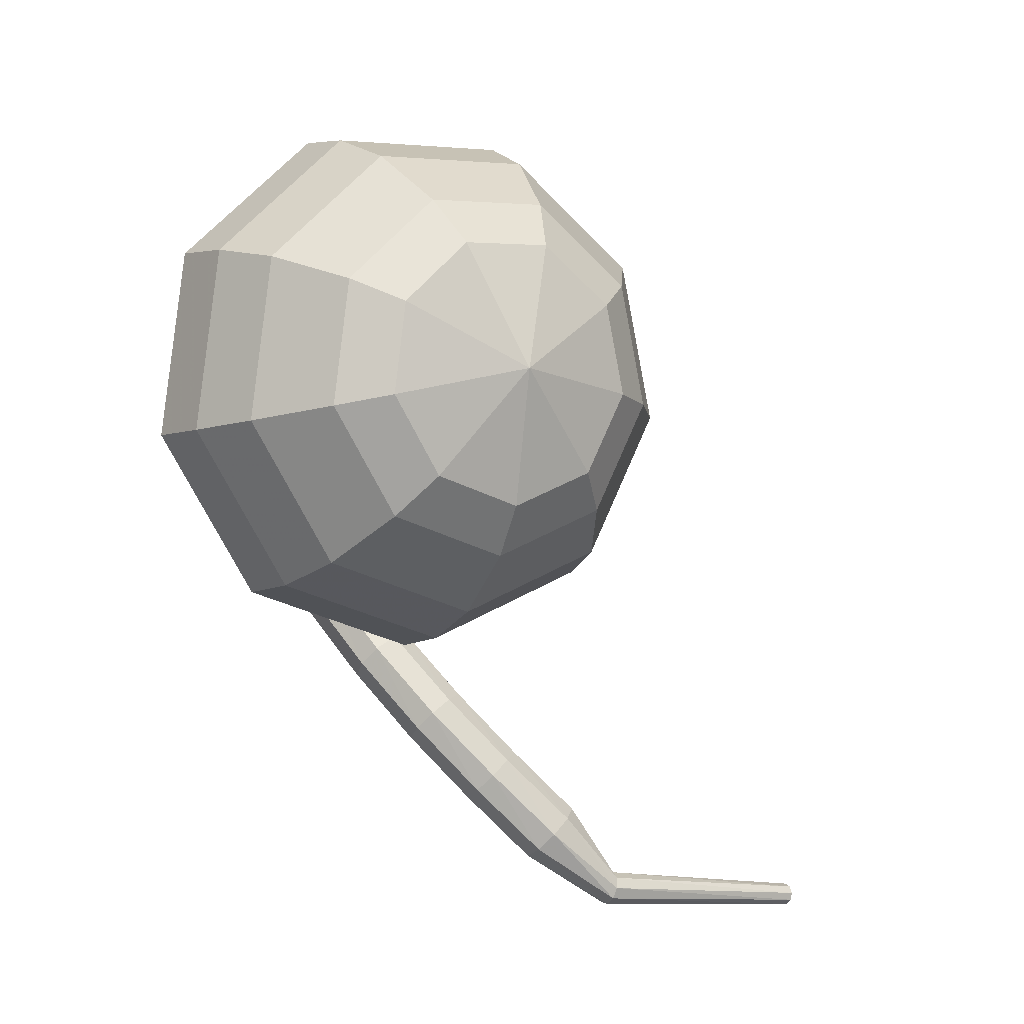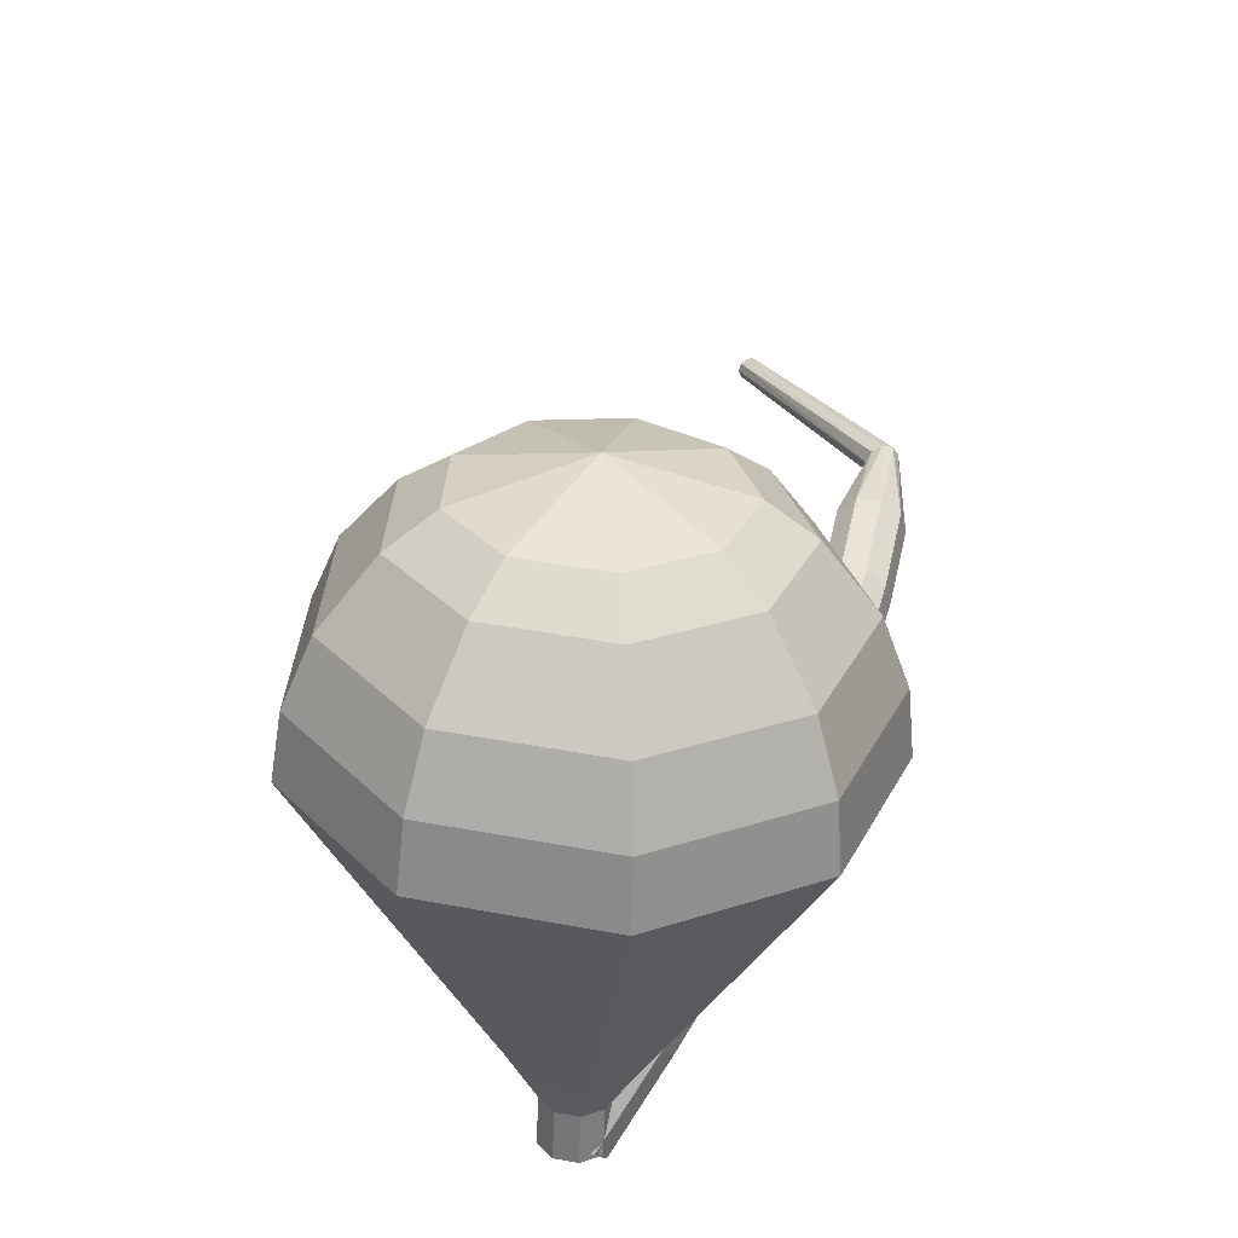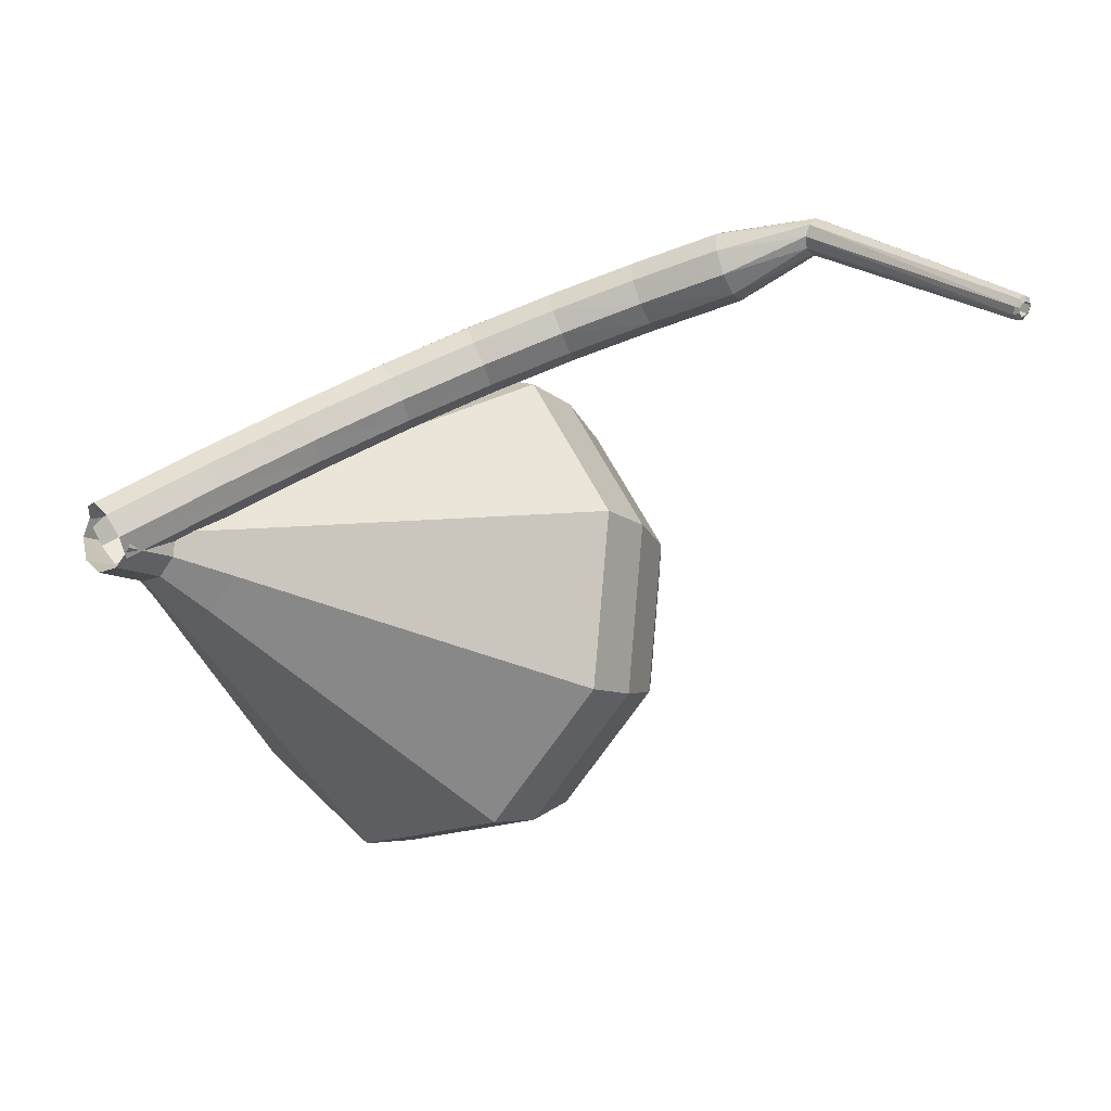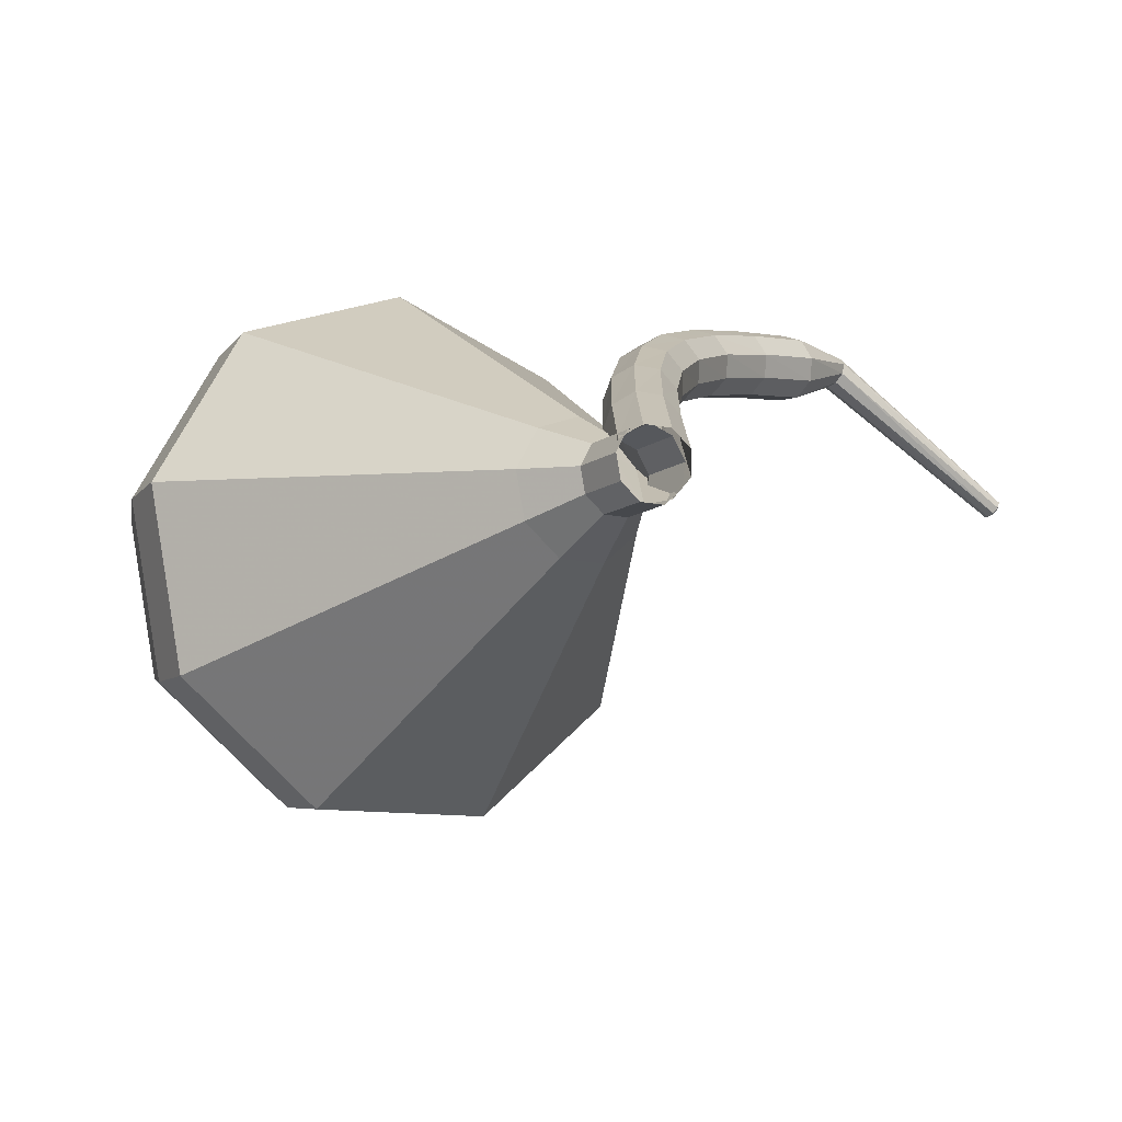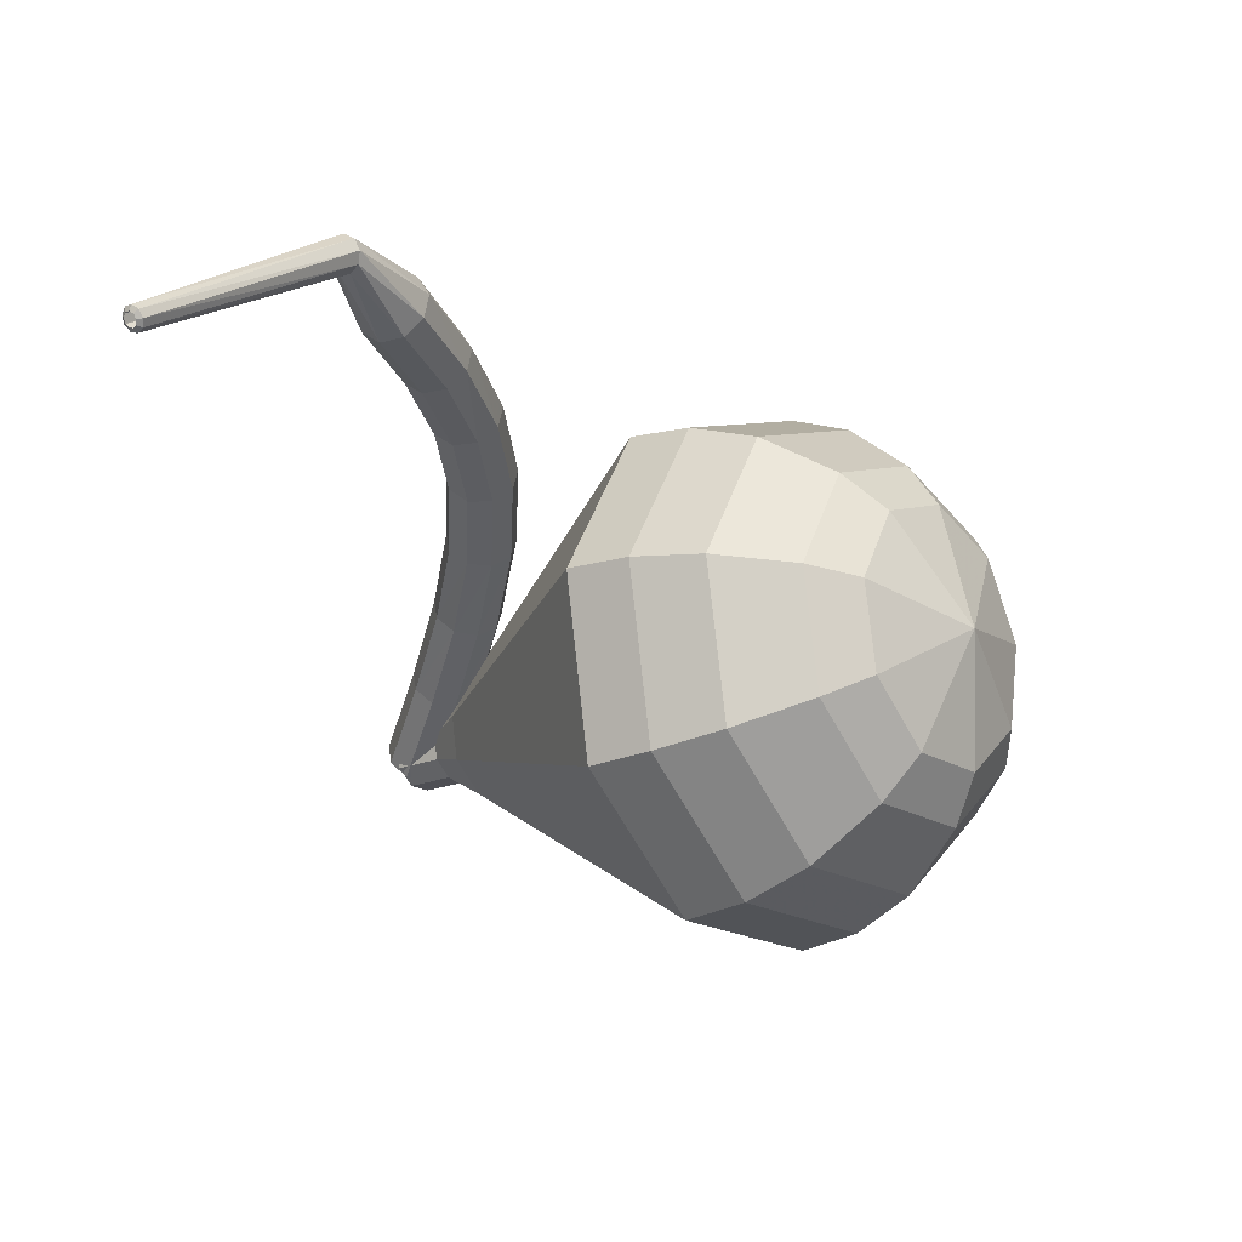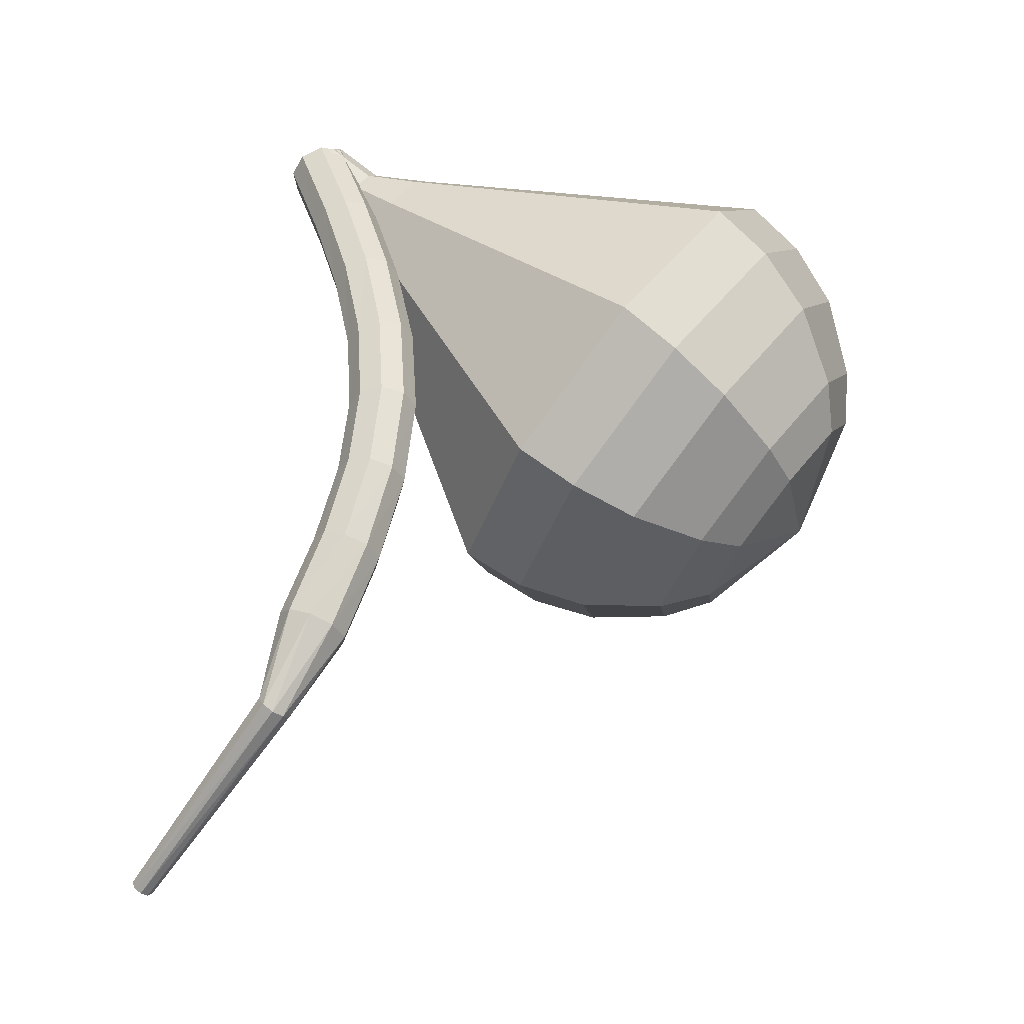
<metadata>
{"format":"obj","ext":"obj","renderer":"f3d","projection":"perspective","resolution":1024,"background":"white","views":[{"elev":66.5,"azim":-151.3,"up":"+Z"},{"elev":68.5,"azim":90.8,"up":"+Z"},{"elev":-14.0,"azim":-177.5,"up":"+Y"},{"elev":-14.1,"azim":110.4,"up":"+Y"},{"elev":-15.6,"azim":-87.5,"up":"+Y"},{"elev":77.0,"azim":-88.6,"up":"+Y"}]}
</metadata>
<code>
g tube1
v 161 127.5 194.3
v 160.7 127.4 193.7
v 160.2 127 193.3
v 159.9 126.4 193.5
v 159.8 125.9 194
v 160 125.8 194.6
v 160.3 126.1 195.1
v 160.8 126.6 195.2
v 161 127.2 194.9
v 161 127.5 194.3
v 158.5 129.1 195.3
v 158.2 129.1 194.7
v 157.8 128.6 194.3
v 157.4 128 194.5
v 157.3 127.6 195
v 157.5 127.5 195.6
v 157.9 127.7 196.1
v 158.3 128.3 196.2
v 158.5 128.8 195.9
v 158.5 129.1 195.3
v 156 130.7 196.1
v 155.8 130.6 195.5
v 155.4 130.1 195.2
v 155.1 129.5 195.3
v 154.9 129.1 195.8
v 155.1 129 196.5
v 155.4 129.3 197
v 155.8 129.9 197.1
v 156 130.4 196.8
v 156 130.7 196.1
v 153.6 132.1 196.7
v 153.4 131.9 196.1
v 153.1 131.4 195.8
v 152.8 130.8 195.9
v 152.6 130.4 196.4
v 152.7 130.3 197.1
v 153 130.7 197.6
v 153.3 131.3 197.7
v 153.6 131.8 197.4
v 153.6 132.1 196.7
v 151.1 133.2 197
v 151.1 133 196.3
v 150.8 132.5 196
v 150.6 131.9 196.1
v 150.4 131.5 196.6
v 150.4 131.5 197.3
v 150.6 131.9 197.8
v 150.8 132.5 198
v 151.1 133 197.6
v 151.1 133.2 197
v 148.7 134.2 196.8
v 148.8 133.9 196.1
v 148.6 133.3 195.8
v 148.4 132.7 195.9
v 148.2 132.3 196.4
v 148.1 132.3 197.1
v 148.1 132.8 197.6
v 148.3 133.4 197.7
v 148.6 134 197.4
v 148.7 134.2 196.8
v 146.3 134.8 196.2
v 146.5 134.6 195.6
v 146.4 134 195.3
v 146.2 133.3 195.4
v 146 132.9 195.9
v 145.8 133 196.5
v 145.7 133.4 197
v 145.9 134.1 197.2
v 146.1 134.7 196.8
v 146.3 134.8 196.2
v 144 135.4 195.4
v 144.1 135.1 194.8
v 144.1 134.5 194.5
v 144 133.8 194.6
v 143.7 133.4 195.1
v 143.5 133.5 195.7
v 143.4 134 196.2
v 143.5 134.6 196.3
v 143.7 135.2 196
v 144 135.4 195.4
v 141.2 135.3 194.5
v 141.4 135.3 194.2
v 141.6 135 194.1
v 141.7 134.7 194.1
v 141.7 134.5 194.3
v 141.5 134.4 194.6
v 141.3 134.5 194.8
v 141.2 134.8 194.9
v 141.1 135.1 194.7
v 141.2 135.3 194.5
v 136.4 131.6 190.5
v 136.6 131.6 190.4
v 136.7 131.5 190.3
v 136.8 131.3 190.3
v 136.9 131.1 190.4
v 136.8 131 190.6
v 136.6 131.1 190.8
v 136.4 131.2 190.8
v 136.4 131.4 190.7
v 136.4 131.6 190.5
v 136.4 131.4 190.5
v 136.5 131.4 190.4
v 136.6 131.4 190.3
v 136.7 131.2 190.4
v 136.7 131.1 190.4
v 136.6 131.1 190.6
v 136.5 131.1 190.6
v 136.5 131.2 190.7
v 136.4 131.3 190.6
v 136.4 131.4 190.5
f 1 2 12
f 12 11 1
f 2 3 13
f 13 12 2
f 3 4 14
f 14 13 3
f 4 5 15
f 15 14 4
f 5 6 16
f 16 15 5
f 6 7 17
f 17 16 6
f 7 8 18
f 18 17 7
f 8 9 19
f 19 18 8
f 9 10 20
f 20 19 9
f 11 12 22
f 22 21 11
f 12 13 23
f 23 22 12
f 13 14 24
f 24 23 13
f 14 15 25
f 25 24 14
f 15 16 26
f 26 25 15
f 16 17 27
f 27 26 16
f 17 18 28
f 28 27 17
f 18 19 29
f 29 28 18
f 19 20 30
f 30 29 19
f 21 22 32
f 32 31 21
f 22 23 33
f 33 32 22
f 23 24 34
f 34 33 23
f 24 25 35
f 35 34 24
f 25 26 36
f 36 35 25
f 26 27 37
f 37 36 26
f 27 28 38
f 38 37 27
f 28 29 39
f 39 38 28
f 29 30 40
f 40 39 29
f 31 32 42
f 42 41 31
f 32 33 43
f 43 42 32
f 33 34 44
f 44 43 33
f 34 35 45
f 45 44 34
f 35 36 46
f 46 45 35
f 36 37 47
f 47 46 36
f 37 38 48
f 48 47 37
f 38 39 49
f 49 48 38
f 39 40 50
f 50 49 39
f 41 42 52
f 52 51 41
f 42 43 53
f 53 52 42
f 43 44 54
f 54 53 43
f 44 45 55
f 55 54 44
f 45 46 56
f 56 55 45
f 46 47 57
f 57 56 46
f 47 48 58
f 58 57 47
f 48 49 59
f 59 58 48
f 49 50 60
f 60 59 49
f 51 52 62
f 62 61 51
f 52 53 63
f 63 62 52
f 53 54 64
f 64 63 53
f 54 55 65
f 65 64 54
f 55 56 66
f 66 65 55
f 56 57 67
f 67 66 56
f 57 58 68
f 68 67 57
f 58 59 69
f 69 68 58
f 59 60 70
f 70 69 59
f 61 62 72
f 72 71 61
f 62 63 73
f 73 72 62
f 63 64 74
f 74 73 63
f 64 65 75
f 75 74 64
f 65 66 76
f 76 75 65
f 66 67 77
f 77 76 66
f 67 68 78
f 78 77 67
f 68 69 79
f 79 78 68
f 69 70 80
f 80 79 69
f 71 72 82
f 82 81 71
f 72 73 83
f 83 82 72
f 73 74 84
f 84 83 73
f 74 75 85
f 85 84 74
f 75 76 86
f 86 85 75
f 76 77 87
f 87 86 76
f 77 78 88
f 88 87 77
f 78 79 89
f 89 88 78
f 79 80 90
f 90 89 79
f 81 82 92
f 92 91 81
f 82 83 93
f 93 92 82
f 83 84 94
f 94 93 83
f 84 85 95
f 95 94 84
f 85 86 96
f 96 95 85
f 86 87 97
f 97 96 86
f 87 88 98
f 98 97 87
f 88 89 99
f 99 98 88
f 89 90 100
f 100 99 89
f 91 92 102
f 102 101 91
f 92 93 103
f 103 102 92
f 93 94 104
f 104 103 93
f 94 95 105
f 105 104 94
f 95 96 106
f 106 105 95
f 96 97 107
f 107 106 96
f 97 98 108
f 108 107 97
f 98 99 109
f 109 108 98
f 99 100 110
f 110 109 99
v NaN NaN NaN
v NaN NaN NaN
v NaN NaN NaN
v NaN NaN NaN
v NaN NaN NaN
v NaN NaN NaN
v NaN NaN NaN
v NaN NaN NaN
v NaN NaN NaN
v NaN NaN NaN
v 160.4 127.6 194.3
v 159.9 127.4 193.9
v 159.6 126.9 193.7
v 159.7 126.2 193.8
v 160.1 125.7 194.1
v 160.6 125.7 194.5
v 161.1 126.1 194.8
v 161.2 126.8 194.9
v 160.9 127.4 194.7
v 160.4 127.6 194.3
v 159.5 127.7 195.5
v 159 127.5 195.1
v 158.7 126.9 194.9
v 158.8 126.2 195
v 159.2 125.8 195.3
v 159.7 125.7 195.7
v 160.1 126.2 196
v 160.3 126.8 196.1
v 160 127.4 195.9
v 159.5 127.7 195.5
v 158.6 128.6 196.7
v 157.7 128.2 196
v 157.1 127.1 195.6
v 157.2 125.9 195.7
v 158 125 196.3
v 159 124.9 197.1
v 159.8 125.7 197.7
v 160 127 197.8
v 159.6 128.1 197.4
v 158.6 128.6 196.7
v 157.8 129.6 197.9
v 156.3 129 196.8
v 155.4 127.4 196.2
v 155.6 125.5 196.4
v 156.7 124.2 197.3
v 158.3 124.1 198.5
v 159.5 125.3 199.4
v 159.8 127.2 199.6
v 159.2 128.9 199
v 157.8 129.6 197.9
v 156.9 130.6 199.1
v 154.9 129.8 197.7
v 153.8 127.6 196.9
v 154 125.1 197.2
v 155.5 123.4 198.4
v 157.5 123.3 199.9
v 159.2 124.8 201.1
v 159.7 127.3 201.4
v 158.8 129.6 200.6
v 156.9 130.6 199.1
v 155.1 132.5 201.6
v 152.2 131.4 199.4
v 150.5 128.1 198.2
v 150.8 124.3 198.6
v 153.1 121.7 200.4
v 156.1 121.6 202.7
v 158.6 123.9 204.5
v 159.3 127.7 204.9
v 157.9 131.1 203.8
v 155.1 132.5 201.6
v 153.4 134.5 204
v 149.4 132.9 201.1
v 147.2 128.6 199.5
v 147.7 123.5 200.1
v 150.6 120.1 202.4
v 154.7 119.9 205.6
v 158 123 207.9
v 158.9 128 208.5
v 157.1 132.6 206.9
v 153.4 134.5 204
v 152.2 134.3 205.5
v 148.4 132.8 202.7
v 146.2 128.6 201.2
v 146.7 123.7 201.7
v 149.6 120.3 204
v 153.5 120.1 207
v 156.7 123.2 209.3
v 157.6 128 209.8
v 155.8 132.4 208.3
v 152.2 134.3 205.5
v 151 133.6 207
v 147.7 132.2 204.5
v 145.7 128.5 203.1
v 146.1 124.1 203.6
v 148.7 121.1 205.6
v 152.2 120.9 208.3
v 155 123.6 210.4
v 155.9 128 210.9
v 154.3 131.9 209.5
v 151 133.6 207
v 149.8 132.1 208.5
v 147.2 131.1 206.5
v 145.8 128.2 205.5
v 146.1 124.9 205.9
v 148 122.6 207.4
v 150.7 122.4 209.5
v 152.9 124.5 211.1
v 153.5 127.8 211.4
v 152.3 130.8 210.4
v 149.8 132.1 208.5
v 149.2 130.8 209.2
v 147.3 130.1 207.8
v 146.2 128 207.1
v 146.4 125.5 207.3
v 147.9 123.8 208.5
v 149.9 123.7 210
v 151.4 125.3 211.1
v 151.9 127.7 211.4
v 151 129.9 210.6
v 149.2 130.8 209.2
v 148.5 127.2 210
v 148.5 127.2 210
v 148.5 127.2 210
v 148.5 127.2 210
v 148.5 127.2 210
v 148.5 127.2 210
v 148.5 127.2 210
v 148.5 127.2 210
v 148.5 127.2 210
v 148.5 127.2 210
f 111 112 122
f 122 121 111
f 112 113 123
f 123 122 112
f 113 114 124
f 124 123 113
f 114 115 125
f 125 124 114
f 115 116 126
f 126 125 115
f 116 117 127
f 127 126 116
f 117 118 128
f 128 127 117
f 118 119 129
f 129 128 118
f 119 120 130
f 130 129 119
f 121 122 132
f 132 131 121
f 122 123 133
f 133 132 122
f 123 124 134
f 134 133 123
f 124 125 135
f 135 134 124
f 125 126 136
f 136 135 125
f 126 127 137
f 137 136 126
f 127 128 138
f 138 137 127
f 128 129 139
f 139 138 128
f 129 130 140
f 140 139 129
f 131 132 142
f 142 141 131
f 132 133 143
f 143 142 132
f 133 134 144
f 144 143 133
f 134 135 145
f 145 144 134
f 135 136 146
f 146 145 135
f 136 137 147
f 147 146 136
f 137 138 148
f 148 147 137
f 138 139 149
f 149 148 138
f 139 140 150
f 150 149 139
f 141 142 152
f 152 151 141
f 142 143 153
f 153 152 142
f 143 144 154
f 154 153 143
f 144 145 155
f 155 154 144
f 145 146 156
f 156 155 145
f 146 147 157
f 157 156 146
f 147 148 158
f 158 157 147
f 148 149 159
f 159 158 148
f 149 150 160
f 160 159 149
f 151 152 162
f 162 161 151
f 152 153 163
f 163 162 152
f 153 154 164
f 164 163 153
f 154 155 165
f 165 164 154
f 155 156 166
f 166 165 155
f 156 157 167
f 167 166 156
f 157 158 168
f 168 167 157
f 158 159 169
f 169 168 158
f 159 160 170
f 170 169 159
f 161 162 172
f 172 171 161
f 162 163 173
f 173 172 162
f 163 164 174
f 174 173 163
f 164 165 175
f 175 174 164
f 165 166 176
f 176 175 165
f 166 167 177
f 177 176 166
f 167 168 178
f 178 177 167
f 168 169 179
f 179 178 168
f 169 170 180
f 180 179 169
f 171 172 182
f 182 181 171
f 172 173 183
f 183 182 172
f 173 174 184
f 184 183 173
f 174 175 185
f 185 184 174
f 175 176 186
f 186 185 175
f 176 177 187
f 187 186 176
f 177 178 188
f 188 187 177
f 178 179 189
f 189 188 178
f 179 180 190
f 190 189 179
f 181 182 192
f 192 191 181
f 182 183 193
f 193 192 182
f 183 184 194
f 194 193 183
f 184 185 195
f 195 194 184
f 185 186 196
f 196 195 185
f 186 187 197
f 197 196 186
f 187 188 198
f 198 197 187
f 188 189 199
f 199 198 188
f 189 190 200
f 200 199 189
f 191 192 202
f 202 201 191
f 192 193 203
f 203 202 192
f 193 194 204
f 204 203 193
f 194 195 205
f 205 204 194
f 195 196 206
f 206 205 195
f 196 197 207
f 207 206 196
f 197 198 208
f 208 207 197
f 198 199 209
f 209 208 198
f 199 200 210
f 210 209 199
f 201 202 212
f 212 211 201
f 202 203 213
f 213 212 202
f 203 204 214
f 214 213 203
f 204 205 215
f 215 214 204
f 205 206 216
f 216 215 205
f 206 207 217
f 217 216 206
f 207 208 218
f 218 217 207
f 208 209 219
f 219 218 208
f 209 210 220
f 220 219 209
f 211 212 222
f 222 221 211
f 212 213 223
f 223 222 212
f 213 214 224
f 224 223 213
f 214 215 225
f 225 224 214
f 215 216 226
f 226 225 215
f 216 217 227
f 227 226 216
f 217 218 228
f 228 227 217
f 218 219 229
f 229 228 218
f 219 220 230
f 230 229 219
f 221 222 232
f 232 231 221
f 222 223 233
f 233 232 222
f 223 224 234
f 234 233 223
f 224 225 235
f 235 234 224
f 225 226 236
f 236 235 225
f 226 227 237
f 237 236 226
f 227 228 238
f 238 237 227
f 228 229 239
f 239 238 228
f 229 230 240
f 240 239 229
g

</code>
